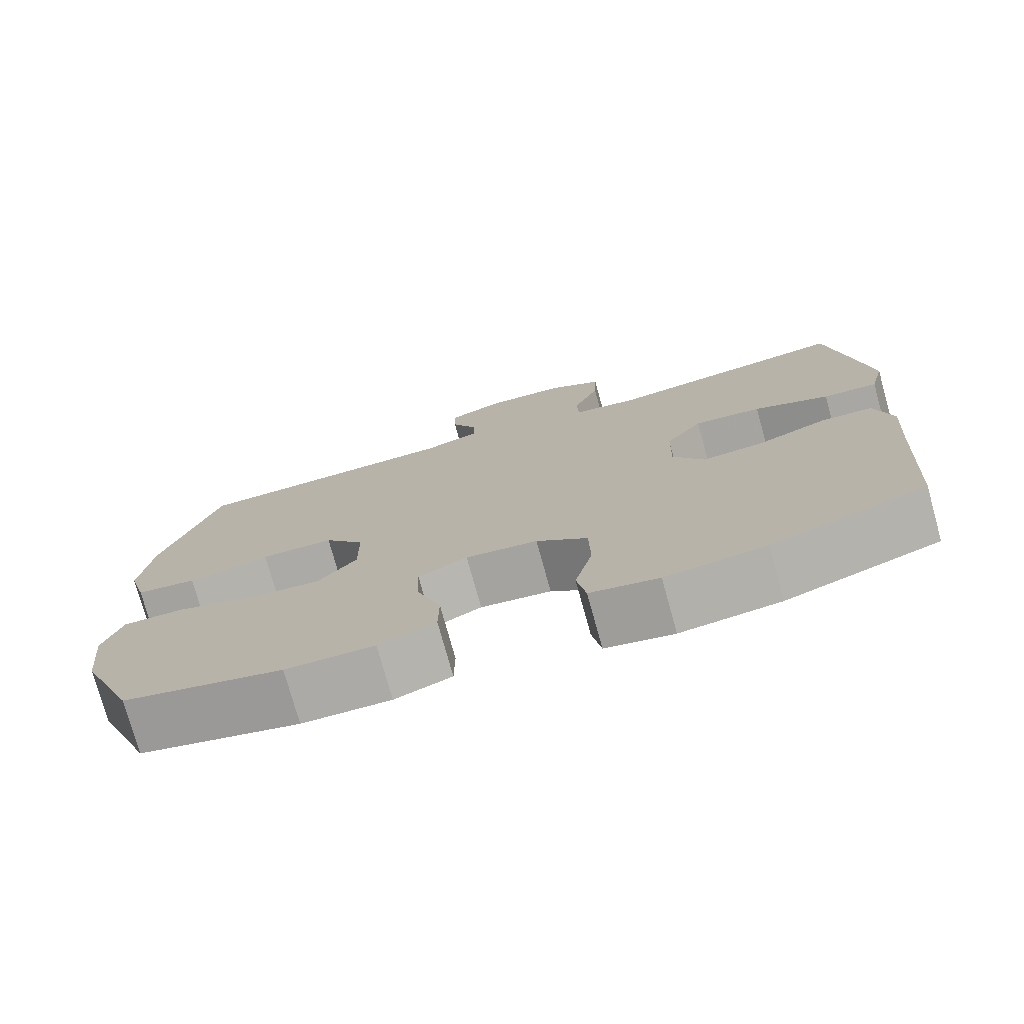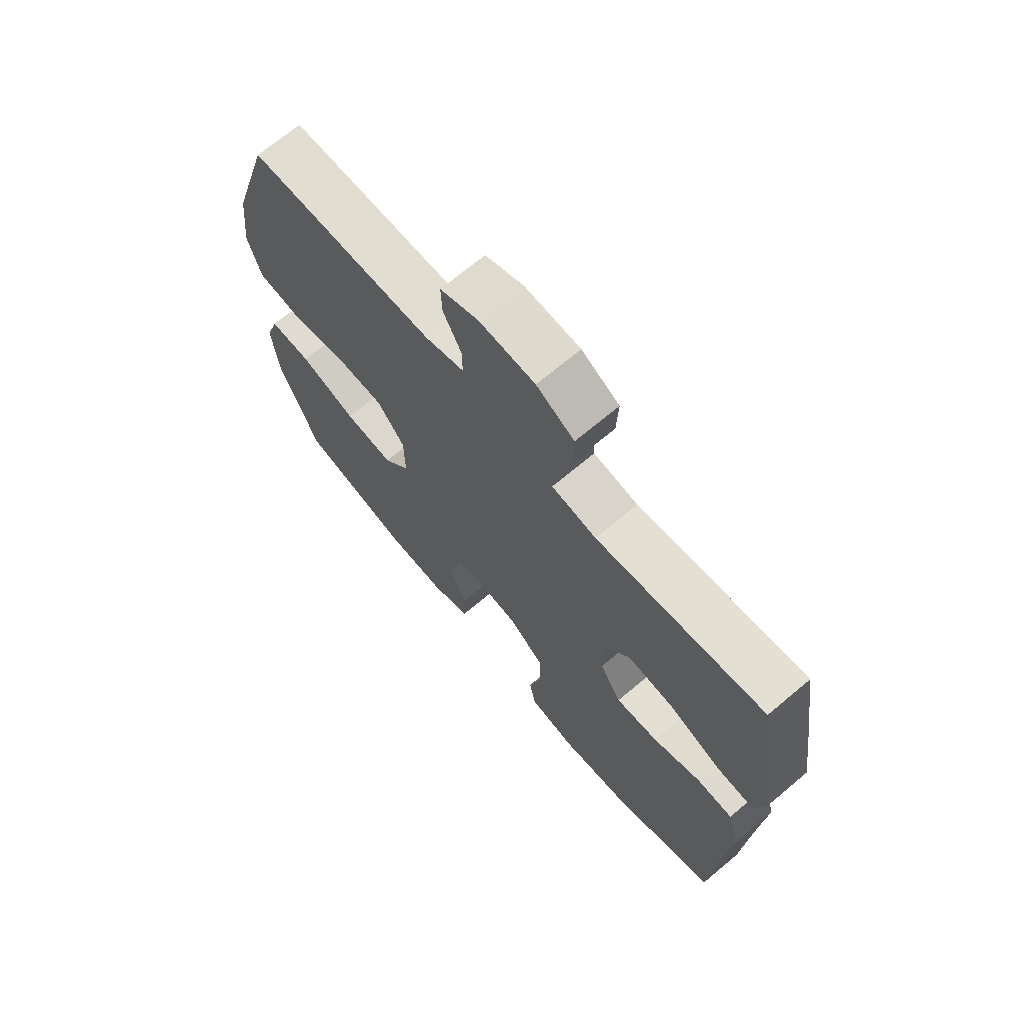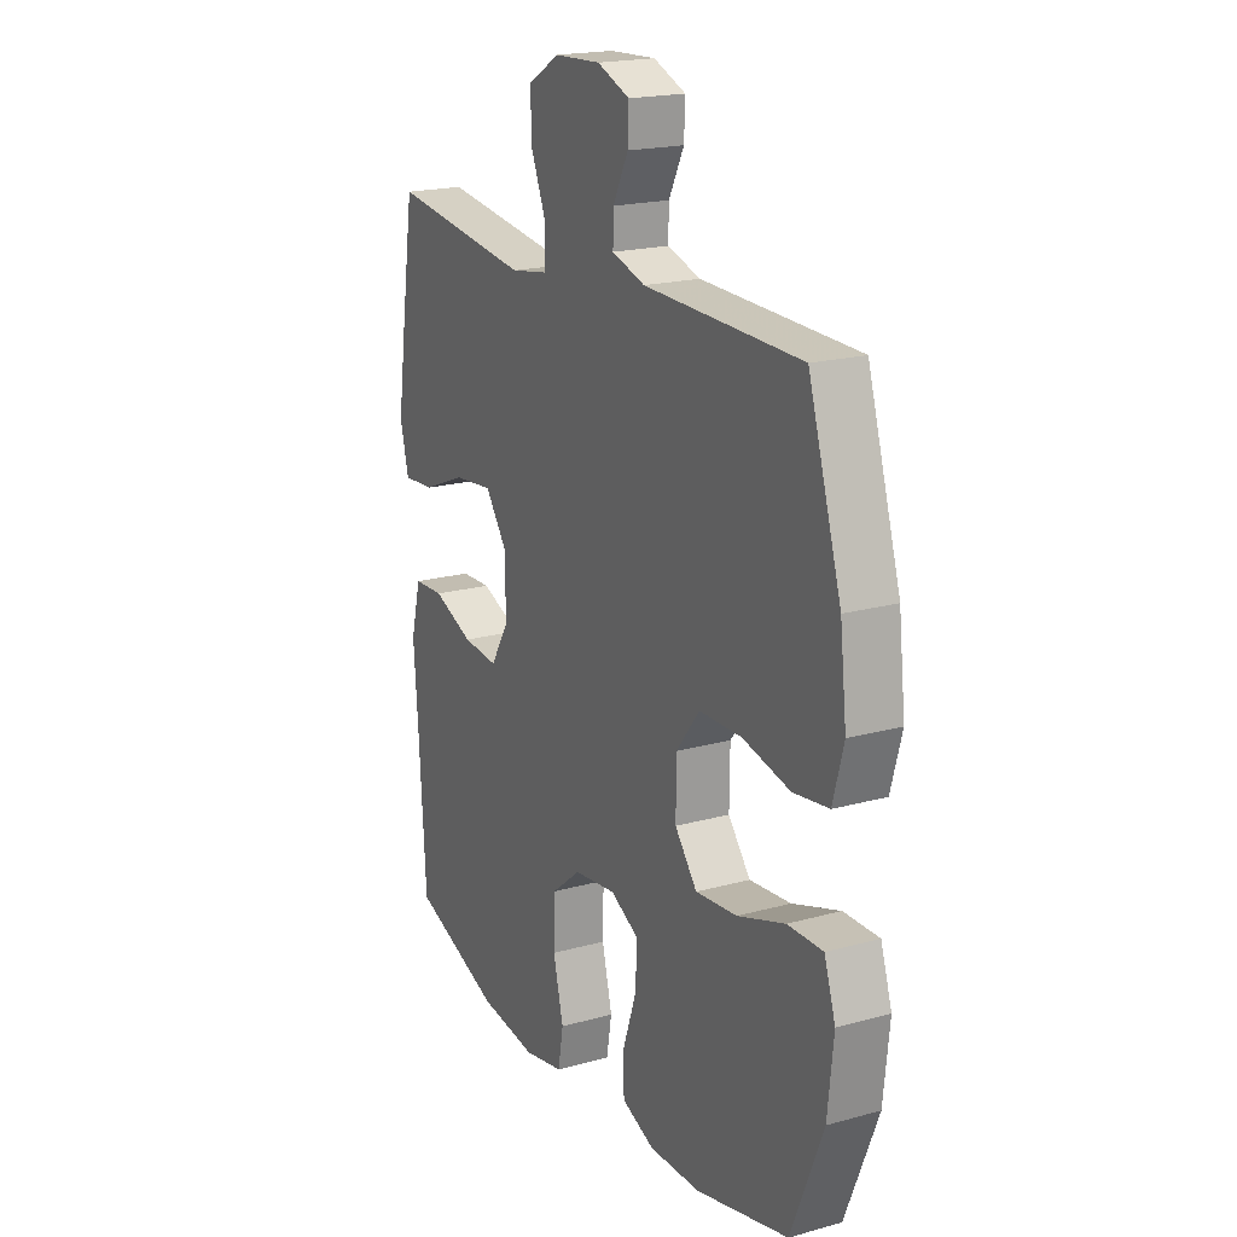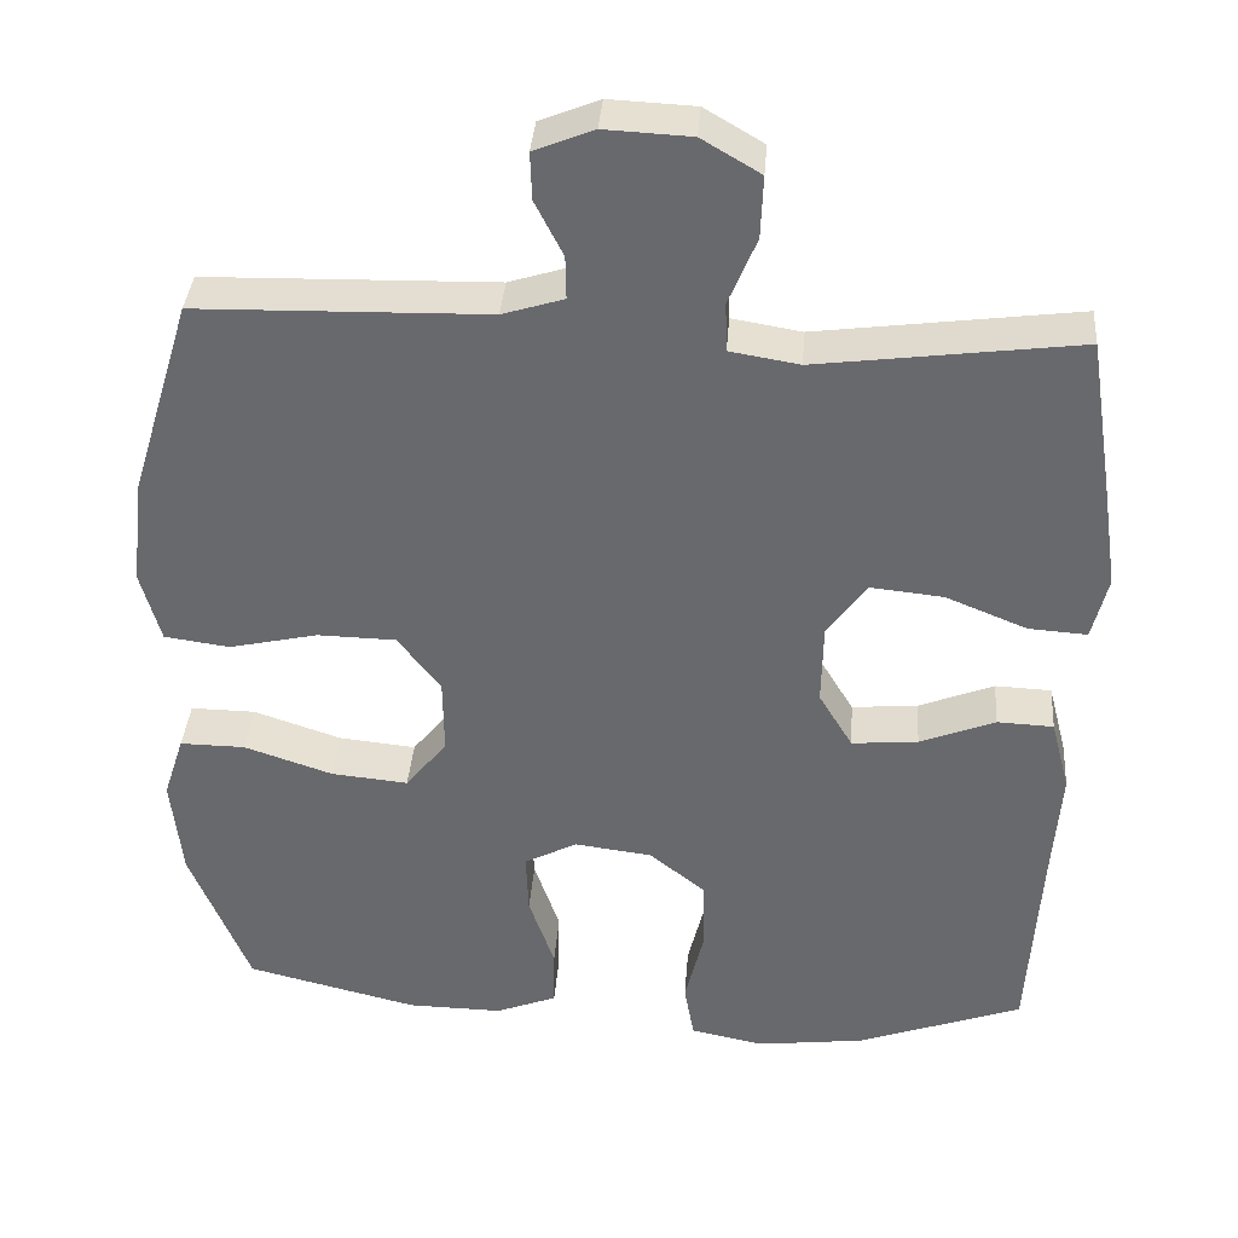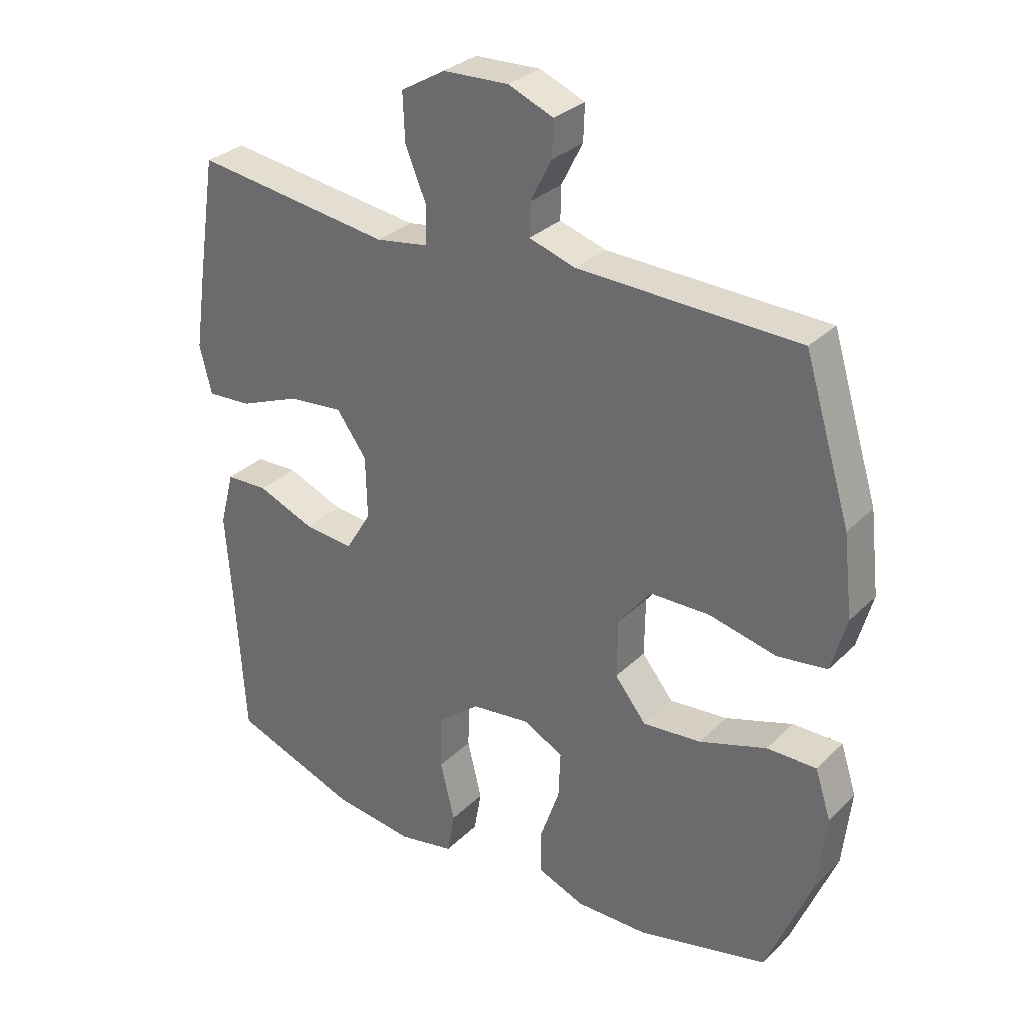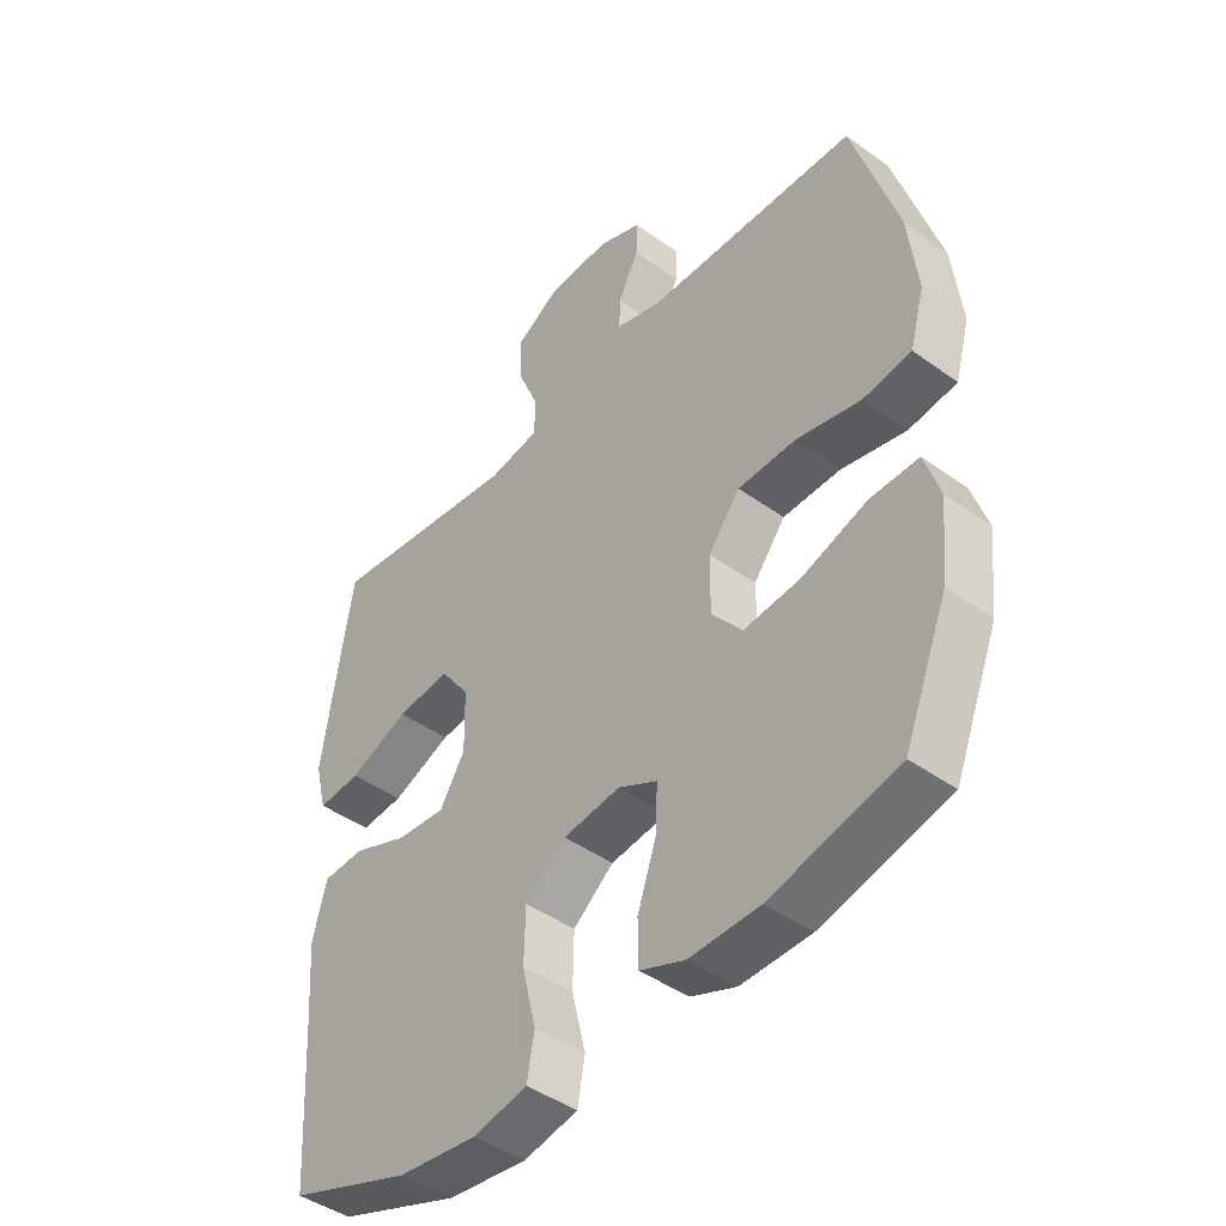
<metadata>
{"format":"obj","ext":"obj","renderer":"f3d","projection":"perspective","resolution":1024,"background":"white","views":[{"elev":-76.2,"azim":15.5,"up":"+Z"},{"elev":69.5,"azim":49.9,"up":"+Z"},{"elev":19.5,"azim":-117.3,"up":"+Z"},{"elev":36.8,"azim":4.3,"up":"+Z"},{"elev":30.9,"azim":-143.5,"up":"+Z"},{"elev":-44.2,"azim":-130.1,"up":"+Z"}]}
</metadata>
<code>
v -0.5 0.07 -0.5
v -0.572 0.07 -0.322
v -0.585 0.07 -0.199
v -0.56 0.07 -0.122
v -0.481 0.07 -0.123
v -0.374 0.07 -0.159
v -0.281 0.07 -0.168
v -0.231 0.07 -0.106
v -0.232 0.07 -0.013
v -0.284 0.07 0.054
v -0.379 0.07 0.056
v -0.486 0.07 0.032
v -0.565 0.07 0.043
v -0.589 0.07 0.13
v -0.574 0.07 0.259
v -0.5 0.07 0.5
v -0.149 0.07 0.508
v -0.075 0.07 0.531
v -0.076 0.07 0.583
v -0.11 0.07 0.65
v -0.112 0.07 0.707
v -0.04 0.07 0.736
v 0.064 0.07 0.731
v 0.135 0.07 0.689
v 0.132 0.07 0.614
v 0.098 0.07 0.532
v 0.1 0.07 0.473
v 0.184 0.07 0.459
v 0.5 0.07 0.5
v 0.53 0.07 0.308
v 0.548 0.07 0.185
v 0.529 0.07 0.108
v 0.458 0.07 0.113
v 0.36 0.07 0.153
v 0.272 0.07 0.162
v 0.224 0.07 0.096
v 0.222 0.07 -0.003
v 0.263 0.07 -0.071
v 0.343 0.07 -0.064
v 0.434 0.07 -0.028
v 0.502 0.07 -0.031
v 0.525 0.07 -0.119
v 0.515 0.07 -0.255
v 0.5 0.07 -0.5
v 0.299 0.07 -0.572
v 0.169 0.07 -0.588
v 0.08 0.07 -0.57
v 0.068 0.07 -0.502
v 0.091 0.07 -0.408
v 0.089 0.07 -0.321
v 0.022 0.07 -0.267
v -0.072 0.07 -0.255
v -0.136 0.07 -0.288
v -0.133 0.07 -0.363
v -0.102 0.07 -0.453
v -0.103 0.07 -0.524
v -0.177 0.07 -0.553
v -0.292 0.07 -0.551
v -0.5 0 -0.5
v -0.572 0 -0.322
v -0.585 0 -0.199
v -0.56 0 -0.122
v -0.481 0 -0.123
v -0.374 0 -0.159
v -0.281 0 -0.168
v -0.231 0 -0.106
v -0.232 0 -0.013
v -0.284 0 0.054
v -0.379 0 0.056
v -0.486 0 0.032
v -0.565 0 0.043
v -0.589 0 0.13
v -0.574 0 0.259
v -0.5 0 0.5
v -0.149 0 0.508
v -0.075 0 0.531
v -0.076 0 0.583
v -0.11 0 0.65
v -0.112 0 0.707
v -0.04 0 0.736
v 0.064 0 0.731
v 0.135 0 0.689
v 0.132 0 0.614
v 0.098 0 0.532
v 0.1 0 0.473
v 0.184 0 0.459
v 0.5 0 0.5
v 0.53 0 0.308
v 0.548 0 0.185
v 0.529 0 0.108
v 0.458 0 0.113
v 0.36 0 0.153
v 0.272 0 0.162
v 0.224 0 0.096
v 0.222 0 -0.003
v 0.263 0 -0.071
v 0.343 0 -0.064
v 0.434 0 -0.028
v 0.502 0 -0.031
v 0.525 0 -0.119
v 0.515 0 -0.255
v 0.5 0 -0.5
v 0.299 0 -0.572
v 0.169 0 -0.588
v 0.08 0 -0.57
v 0.068 0 -0.502
v 0.091 0 -0.408
v 0.089 0 -0.321
v 0.022 0 -0.267
v -0.072 0 -0.255
v -0.136 0 -0.288
v -0.133 0 -0.363
v -0.102 0 -0.453
v -0.103 0 -0.524
v -0.177 0 -0.553
v -0.292 0 -0.551
f 4 5 6
f 3 4 6
f 2 3 6
f 1 2 6
f 58 1 6
f 57 58 6
f 56 57 6
f 55 56 6
f 54 55 6
f 53 54 6 7
f 52 53 7 8
f 51 52 8 9
f 50 51 9 10
f 47 48 49
f 46 47 49
f 45 46 49
f 44 45 49
f 43 44 49
f 43 49 50
f 42 43 50
f 41 42 50
f 40 41 50
f 39 40 50
f 38 39 50
f 37 38 50 10
f 32 33 34
f 31 32 34
f 30 31 34
f 29 30 34
f 28 29 34
f 27 28 34 35
f 24 25 26
f 23 24 26
f 22 23 26
f 21 22 26
f 20 21 26
f 19 20 26
f 18 19 26 27
f 27 35 36
f 18 27 36
f 17 18 36
f 15 16 17
f 14 15 17
f 13 14 17
f 12 13 17
f 11 12 17
f 17 36 37 10
f 10 11 17
f 64 63 62
f 64 62 61
f 64 61 60
f 64 60 59
f 64 59 116
f 64 116 115
f 64 115 114
f 64 114 113
f 64 113 112
f 65 64 112 111
f 66 65 111 110
f 67 66 110 109
f 68 67 109 108
f 107 106 105
f 107 105 104
f 107 104 103
f 107 103 102
f 107 102 101
f 108 107 101
f 108 101 100
f 108 100 99
f 108 99 98
f 108 98 97
f 108 97 96
f 68 108 96 95
f 92 91 90
f 92 90 89
f 92 89 88
f 92 88 87
f 92 87 86
f 93 92 86 85
f 84 83 82
f 84 82 81
f 84 81 80
f 84 80 79
f 84 79 78
f 84 78 77
f 85 84 77 76
f 94 93 85
f 94 85 76
f 94 76 75
f 75 74 73
f 75 73 72
f 75 72 71
f 75 71 70
f 75 70 69
f 68 95 94 75
f 75 69 68
f 1 59 60 2
f 2 60 61 3
f 3 61 62 4
f 4 62 63 5
f 5 63 64 6
f 6 64 65 7
f 7 65 66 8
f 8 66 67 9
f 9 67 68 10
f 10 68 69 11
f 11 69 70 12
f 12 70 71 13
f 13 71 72 14
f 14 72 73 15
f 15 73 74 16
f 16 74 75 17
f 17 75 76 18
f 18 76 77 19
f 19 77 78 20
f 20 78 79 21
f 21 79 80 22
f 22 80 81 23
f 23 81 82 24
f 24 82 83 25
f 25 83 84 26
f 26 84 85 27
f 27 85 86 28
f 28 86 87 29
f 29 87 88 30
f 30 88 89 31
f 31 89 90 32
f 32 90 91 33
f 33 91 92 34
f 34 92 93 35
f 35 93 94 36
f 36 94 95 37
f 37 95 96 38
f 38 96 97 39
f 39 97 98 40
f 40 98 99 41
f 41 99 100 42
f 42 100 101 43
f 43 101 102 44
f 44 102 103 45
f 45 103 104 46
f 46 104 105 47
f 47 105 106 48
f 48 106 107 49
f 49 107 108 50
f 50 108 109 51
f 51 109 110 52
f 52 110 111 53
f 53 111 112 54
f 54 112 113 55
f 55 113 114 56
f 56 114 115 57
f 57 115 116 58
f 58 116 59 1

</code>
